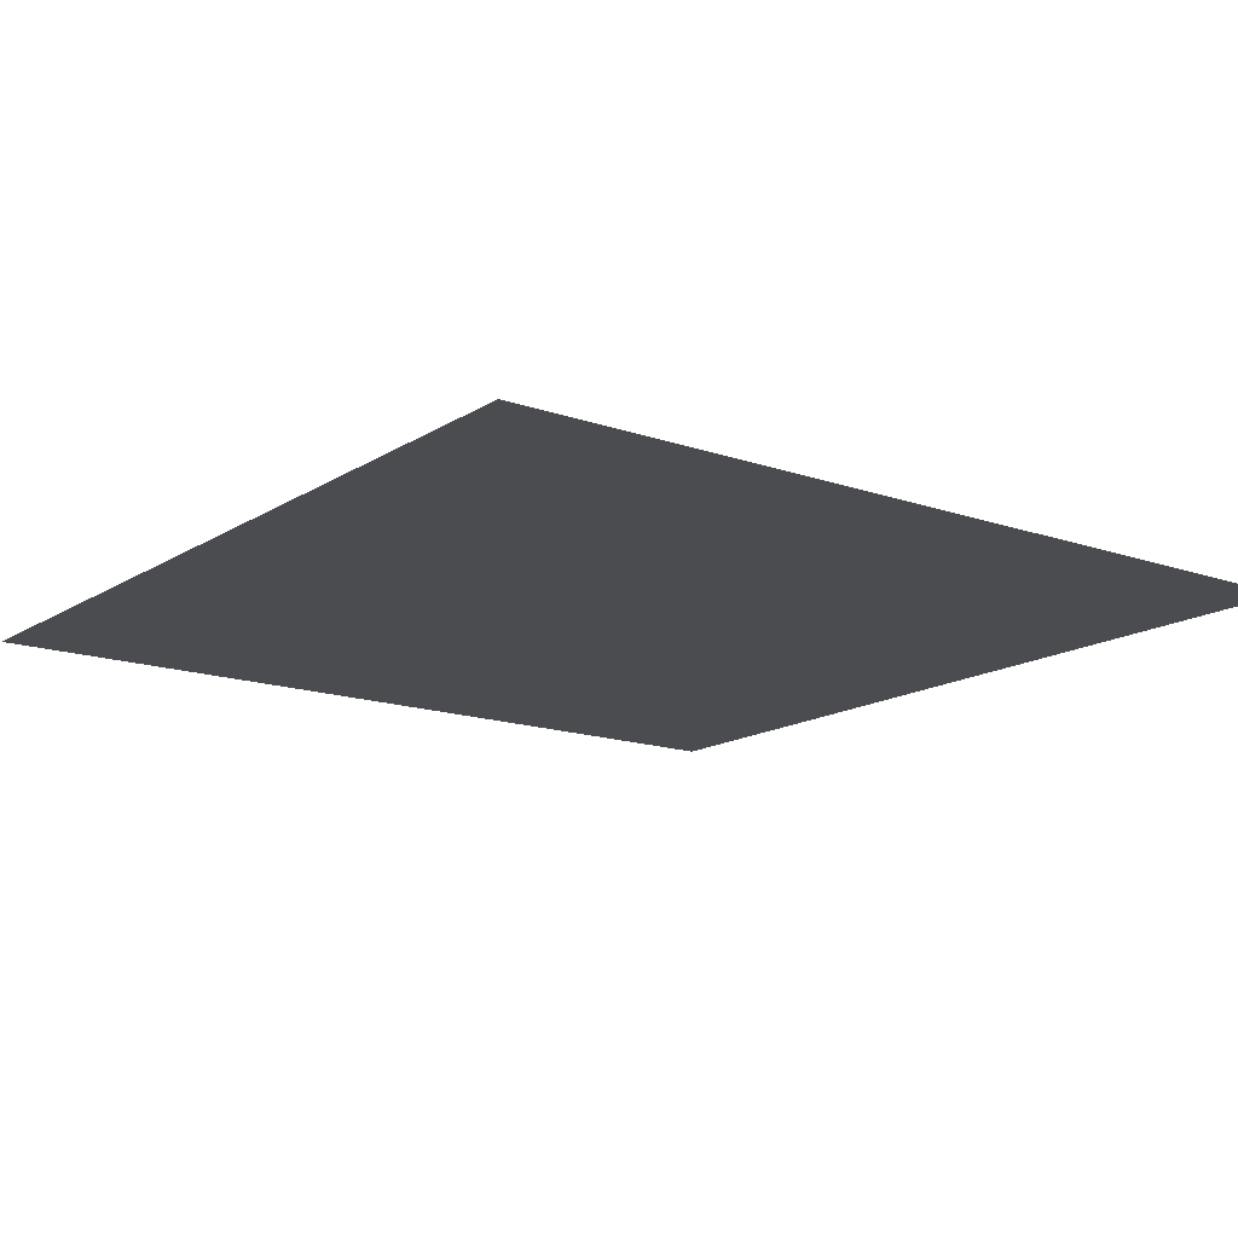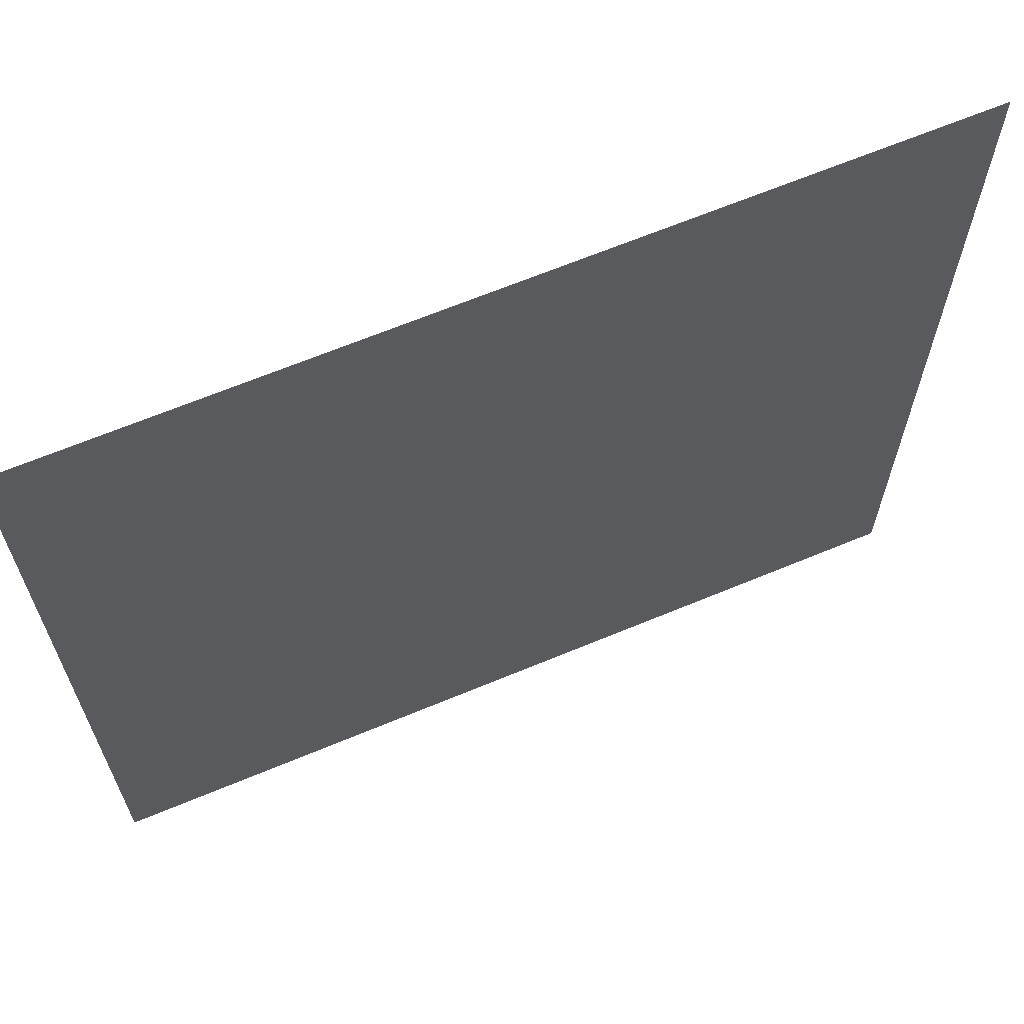
<metadata>
{"format":"obj","ext":"obj","renderer":"f3d","projection":"perspective","resolution":1024,"background":"white","views":[{"elev":-15.0,"azim":143.1,"up":"+Z"},{"elev":66.0,"azim":157.3,"up":"+Y"}]}
</metadata>
<code>
v 0 -16 0
v -16 -16 0
v -16 0 0
v 0 0 0
v -16 -16 0
v -32 -16 0
v -32 0 0
v -16 0 0
v -32 -16 0
v -48 -16 0
v -48 0 0
v -32 0 0
v -48 -16 0
v -64 -16 0
v -64 0 0
v -48 0 0
v -64 -16 0
v -80 -16 0
v -80 0 0
v -64 0 0
v -80 -16 0
v -96 -16 0
v -96 0 0
v -80 0 0
v -96 -16 0
v -112 -16 0
v -112 0 0
v -96 0 0
v -112 -16 0
v -128 -16 0
v -128 0 0
v -112 0 0
v -128 -16 0
v -144 -16 0
v -144 0 0
v -128 0 0
v -144 -16 0
v -160 -16 0
v -160 0 0
v -144 0 0
v -160 -16 0
v -176 -16 0
v -176 0 0
v -160 0 0
v -176 -16 0
v -192 -16 0
v -192 0 0
v -176 0 0
v -192 -16 0
v -208 -16 0
v -208 0 0
v -192 0 0
v -208 -16 0
v -224 -16 0
v -224 0 0
v -208 0 0
v -224 -16 0
v -240 -16 0
v -240 0 0
v -224 0 0
v -240 -16 0
v -256 -16 0
v -256 0 0
v -240 0 0
v 0 -32 0
v -16 -32 0
v -16 -16 0
v 0 -16 0
v -16 -32 0
v -32 -32 0
v -32 -16 0
v -16 -16 0
v -32 -32 0
v -48 -32 0
v -48 -16 0
v -32 -16 0
v -48 -32 0
v -64 -32 0
v -64 -16 0
v -48 -16 0
v -64 -32 0
v -80 -32 0
v -80 -16 0
v -64 -16 0
v -80 -32 0
v -96 -32 0
v -96 -16 0
v -80 -16 0
v -96 -32 0
v -112 -32 0
v -112 -16 0
v -96 -16 0
v -112 -32 0
v -128 -32 0
v -128 -16 0
v -112 -16 0
v -128 -32 0
v -144 -32 0
v -144 -16 0
v -128 -16 0
v -144 -32 0
v -160 -32 0
v -160 -16 0
v -144 -16 0
v -160 -32 0
v -176 -32 0
v -176 -16 0
v -160 -16 0
v -176 -32 0
v -192 -32 0
v -192 -16 0
v -176 -16 0
v -192 -32 0
v -208 -32 0
v -208 -16 0
v -192 -16 0
v -208 -32 0
v -224 -32 0
v -224 -16 0
v -208 -16 0
v -224 -32 0
v -240 -32 0
v -240 -16 0
v -224 -16 0
v -240 -32 0
v -256 -32 0
v -256 -16 0
v -240 -16 0
v 0 -48 0
v -16 -48 0
v -16 -32 0
v 0 -32 0
v -16 -48 0
v -32 -48 0
v -32 -32 0
v -16 -32 0
v -32 -48 0
v -48 -48 0
v -48 -32 0
v -32 -32 0
v -48 -48 0
v -64 -48 0
v -64 -32 0
v -48 -32 0
v -64 -48 0
v -80 -48 0
v -80 -32 0
v -64 -32 0
v -80 -48 0
v -96 -48 0
v -96 -32 0
v -80 -32 0
v -96 -48 0
v -112 -48 0
v -112 -32 0
v -96 -32 0
v -112 -48 0
v -128 -48 0
v -128 -32 0
v -112 -32 0
v -128 -48 0
v -144 -48 0
v -144 -32 0
v -128 -32 0
v -144 -48 0
v -160 -48 0
v -160 -32 0
v -144 -32 0
v -160 -48 0
v -176 -48 0
v -176 -32 0
v -160 -32 0
v -176 -48 0
v -192 -48 0
v -192 -32 0
v -176 -32 0
v -192 -48 0
v -208 -48 0
v -208 -32 0
v -192 -32 0
v -208 -48 0
v -224 -48 0
v -224 -32 0
v -208 -32 0
v -224 -48 0
v -240 -48 0
v -240 -32 0
v -224 -32 0
v -240 -48 0
v -256 -48 0
v -256 -32 0
v -240 -32 0
v 0 -64 0
v -16 -64 0
v -16 -48 0
v 0 -48 0
v -16 -64 0
v -32 -64 0
v -32 -48 0
v -16 -48 0
v -32 -64 0
v -48 -64 0
v -48 -48 0
v -32 -48 0
v -48 -64 0
v -64 -64 0
v -64 -48 0
v -48 -48 0
v -64 -64 0
v -80 -64 0
v -80 -48 0
v -64 -48 0
v -80 -64 0
v -96 -64 0
v -96 -48 0
v -80 -48 0
v -96 -64 0
v -112 -64 0
v -112 -48 0
v -96 -48 0
v -112 -64 0
v -128 -64 0
v -128 -48 0
v -112 -48 0
v -128 -64 0
v -144 -64 0
v -144 -48 0
v -128 -48 0
v -144 -64 0
v -160 -64 0
v -160 -48 0
v -144 -48 0
v -160 -64 0
v -176 -64 0
v -176 -48 0
v -160 -48 0
v -176 -64 0
v -192 -64 0
v -192 -48 0
v -176 -48 0
v -192 -64 0
v -208 -64 0
v -208 -48 0
v -192 -48 0
v -208 -64 0
v -224 -64 0
v -224 -48 0
v -208 -48 0
v -224 -64 0
v -240 -64 0
v -240 -48 0
v -224 -48 0
v -240 -64 0
v -256 -64 0
v -256 -48 0
v -240 -48 0
v 0 -80 0
v -16 -80 0
v -16 -64 0
v 0 -64 0
v -16 -80 0
v -32 -80 0
v -32 -64 0
v -16 -64 0
v -32 -80 0
v -48 -80 0
v -48 -64 0
v -32 -64 0
v -48 -80 0
v -64 -80 0
v -64 -64 0
v -48 -64 0
v -64 -80 0
v -80 -80 0
v -80 -64 0
v -64 -64 0
v -80 -80 0
v -96 -80 0
v -96 -64 0
v -80 -64 0
v -96 -80 0
v -112 -80 0
v -112 -64 0
v -96 -64 0
v -112 -80 0
v -128 -80 0
v -128 -64 0
v -112 -64 0
v -128 -80 0
v -144 -80 0
v -144 -64 0
v -128 -64 0
v -144 -80 0
v -160 -80 0
v -160 -64 0
v -144 -64 0
v -160 -80 0
v -176 -80 0
v -176 -64 0
v -160 -64 0
v -176 -80 0
v -192 -80 0
v -192 -64 0
v -176 -64 0
v -192 -80 0
v -208 -80 0
v -208 -64 0
v -192 -64 0
v -208 -80 0
v -224 -80 0
v -224 -64 0
v -208 -64 0
v -224 -80 0
v -240 -80 0
v -240 -64 0
v -224 -64 0
v -240 -80 0
v -256 -80 0
v -256 -64 0
v -240 -64 0
v 0 -96 0
v -16 -96 0
v -16 -80 0
v 0 -80 0
v -16 -96 0
v -32 -96 0
v -32 -80 0
v -16 -80 0
v -32 -96 0
v -48 -96 0
v -48 -80 0
v -32 -80 0
v -48 -96 0
v -64 -96 0
v -64 -80 0
v -48 -80 0
v -64 -96 0
v -80 -96 0
v -80 -80 0
v -64 -80 0
v -80 -96 0
v -96 -96 0
v -96 -80 0
v -80 -80 0
v -96 -96 0
v -112 -96 0
v -112 -80 0
v -96 -80 0
v -112 -96 0
v -128 -96 0
v -128 -80 0
v -112 -80 0
v -128 -96 0
v -144 -96 0
v -144 -80 0
v -128 -80 0
v -144 -96 0
v -160 -96 0
v -160 -80 0
v -144 -80 0
v -160 -96 0
v -176 -96 0
v -176 -80 0
v -160 -80 0
v -176 -96 0
v -192 -96 0
v -192 -80 0
v -176 -80 0
v -192 -96 0
v -208 -96 0
v -208 -80 0
v -192 -80 0
v -208 -96 0
v -224 -96 0
v -224 -80 0
v -208 -80 0
v -224 -96 0
v -240 -96 0
v -240 -80 0
v -224 -80 0
v -240 -96 0
v -256 -96 0
v -256 -80 0
v -240 -80 0
v 0 -112 0
v -16 -112 0
v -16 -96 0
v 0 -96 0
v -16 -112 0
v -32 -112 0
v -32 -96 0
v -16 -96 0
v -32 -112 0
v -48 -112 0
v -48 -96 0
v -32 -96 0
v -48 -112 0
v -64 -112 0
v -64 -96 0
v -48 -96 0
v -64 -112 0
v -80 -112 0
v -80 -96 0
v -64 -96 0
v -80 -112 0
v -96 -112 0
v -96 -96 0
v -80 -96 0
v -96 -112 0
v -112 -112 0
v -112 -96 0
v -96 -96 0
v -112 -112 0
v -128 -112 0
v -128 -96 0
v -112 -96 0
v -128 -112 0
v -144 -112 0
v -144 -96 0
v -128 -96 0
v -144 -112 0
v -160 -112 0
v -160 -96 0
v -144 -96 0
v -160 -112 0
v -176 -112 0
v -176 -96 0
v -160 -96 0
v -176 -112 0
v -192 -112 0
v -192 -96 0
v -176 -96 0
v -192 -112 0
v -208 -112 0
v -208 -96 0
v -192 -96 0
v -208 -112 0
v -224 -112 0
v -224 -96 0
v -208 -96 0
v -224 -112 0
v -240 -112 0
v -240 -96 0
v -224 -96 0
v -240 -112 0
v -256 -112 0
v -256 -96 0
v -240 -96 0
v 0 -128 0
v -16 -128 0
v -16 -112 0
v 0 -112 0
v -16 -128 0
v -32 -128 0
v -32 -112 0
v -16 -112 0
v -32 -128 0
v -48 -128 0
v -48 -112 0
v -32 -112 0
v -48 -128 0
v -64 -128 0
v -64 -112 0
v -48 -112 0
v -64 -128 0
v -80 -128 0
v -80 -112 0
v -64 -112 0
v -80 -128 0
v -96 -128 0
v -96 -112 0
v -80 -112 0
v -96 -128 0
v -112 -128 0
v -112 -112 0
v -96 -112 0
v -112 -128 0
v -128 -128 0
v -128 -112 0
v -112 -112 0
v -128 -128 0
v -144 -128 0
v -144 -112 0
v -128 -112 0
v -144 -128 0
v -160 -128 0
v -160 -112 0
v -144 -112 0
v -160 -128 0
v -176 -128 0
v -176 -112 0
v -160 -112 0
v -176 -128 0
v -192 -128 0
v -192 -112 0
v -176 -112 0
v -192 -128 0
v -208 -128 0
v -208 -112 0
v -192 -112 0
v -208 -128 0
v -224 -128 0
v -224 -112 0
v -208 -112 0
v -224 -128 0
v -240 -128 0
v -240 -112 0
v -224 -112 0
v -240 -128 0
v -256 -128 0
v -256 -112 0
v -240 -112 0
v 0 -144 0
v -16 -144 0
v -16 -128 0
v 0 -128 0
v -16 -144 0
v -32 -144 0
v -32 -128 0
v -16 -128 0
v -32 -144 0
v -48 -144 0
v -48 -128 0
v -32 -128 0
v -48 -144 0
v -64 -144 0
v -64 -128 0
v -48 -128 0
v -64 -144 0
v -80 -144 0
v -80 -128 0
v -64 -128 0
v -80 -144 0
v -96 -144 0
v -96 -128 0
v -80 -128 0
v -96 -144 0
v -112 -144 0
v -112 -128 0
v -96 -128 0
v -112 -144 0
v -128 -144 0
v -128 -128 0
v -112 -128 0
v -128 -144 0
v -144 -144 0
v -144 -128 0
v -128 -128 0
v -144 -144 0
v -160 -144 0
v -160 -128 0
v -144 -128 0
v -160 -144 0
v -176 -144 0
v -176 -128 0
v -160 -128 0
v -176 -144 0
v -192 -144 0
v -192 -128 0
v -176 -128 0
v -192 -144 0
v -208 -144 0
v -208 -128 0
v -192 -128 0
v -208 -144 0
v -224 -144 0
v -224 -128 0
v -208 -128 0
v -224 -144 0
v -240 -144 0
v -240 -128 0
v -224 -128 0
v -240 -144 0
v -256 -144 0
v -256 -128 0
v -240 -128 0
v 0 -160 0
v -16 -160 0
v -16 -144 0
v 0 -144 0
v -16 -160 0
v -32 -160 0
v -32 -144 0
v -16 -144 0
v -32 -160 0
v -48 -160 0
v -48 -144 0
v -32 -144 0
v -48 -160 0
v -64 -160 0
v -64 -144 0
v -48 -144 0
v -64 -160 0
v -80 -160 0
v -80 -144 0
v -64 -144 0
v -80 -160 0
v -96 -160 0
v -96 -144 0
v -80 -144 0
v -96 -160 0
v -112 -160 0
v -112 -144 0
v -96 -144 0
v -112 -160 0
v -128 -160 0
v -128 -144 0
v -112 -144 0
v -128 -160 0
v -144 -160 0
v -144 -144 0
v -128 -144 0
v -144 -160 0
v -160 -160 0
v -160 -144 0
v -144 -144 0
v -160 -160 0
v -176 -160 0
v -176 -144 0
v -160 -144 0
v -176 -160 0
v -192 -160 0
v -192 -144 0
v -176 -144 0
v -192 -160 0
v -208 -160 0
v -208 -144 0
v -192 -144 0
v -208 -160 0
v -224 -160 0
v -224 -144 0
v -208 -144 0
v -224 -160 0
v -240 -160 0
v -240 -144 0
v -224 -144 0
v -240 -160 0
v -256 -160 0
v -256 -144 0
v -240 -144 0
v 0 -176 0
v -16 -176 0
v -16 -160 0
v 0 -160 0
v -16 -176 0
v -32 -176 0
v -32 -160 0
v -16 -160 0
v -32 -176 0
v -48 -176 0
v -48 -160 0
v -32 -160 0
v -48 -176 0
v -64 -176 0
v -64 -160 0
v -48 -160 0
v -64 -176 0
v -80 -176 0
v -80 -160 0
v -64 -160 0
v -80 -176 0
v -96 -176 0
v -96 -160 0
v -80 -160 0
v -96 -176 0
v -112 -176 0
v -112 -160 0
v -96 -160 0
v -112 -176 0
v -128 -176 0
v -128 -160 0
v -112 -160 0
v -128 -176 0
v -144 -176 0
v -144 -160 0
v -128 -160 0
v -144 -176 0
v -160 -176 0
v -160 -160 0
v -144 -160 0
v -160 -176 0
v -176 -176 0
v -176 -160 0
v -160 -160 0
v -176 -176 0
v -192 -176 0
v -192 -160 0
v -176 -160 0
v -192 -176 0
v -208 -176 0
v -208 -160 0
v -192 -160 0
v -208 -176 0
v -224 -176 0
v -224 -160 0
v -208 -160 0
v -224 -176 0
v -240 -176 0
v -240 -160 0
v -224 -160 0
v -240 -176 0
v -256 -176 0
v -256 -160 0
v -240 -160 0
v 0 -192 0
v -16 -192 0
v -16 -176 0
v 0 -176 0
v -16 -192 0
v -32 -192 0
v -32 -176 0
v -16 -176 0
v -32 -192 0
v -48 -192 0
v -48 -176 0
v -32 -176 0
v -48 -192 0
v -64 -192 0
v -64 -176 0
v -48 -176 0
v -64 -192 0
v -80 -192 0
v -80 -176 0
v -64 -176 0
v -80 -192 0
v -96 -192 0
v -96 -176 0
v -80 -176 0
v -96 -192 0
v -112 -192 0
v -112 -176 0
v -96 -176 0
v -112 -192 0
v -128 -192 0
v -128 -176 0
v -112 -176 0
v -128 -192 0
v -144 -192 0
v -144 -176 0
v -128 -176 0
v -144 -192 0
v -160 -192 0
v -160 -176 0
v -144 -176 0
v -160 -192 0
v -176 -192 0
v -176 -176 0
v -160 -176 0
v -176 -192 0
v -192 -192 0
v -192 -176 0
v -176 -176 0
v -192 -192 0
v -208 -192 0
v -208 -176 0
v -192 -176 0
v -208 -192 0
v -224 -192 0
v -224 -176 0
v -208 -176 0
v -224 -192 0
v -240 -192 0
v -240 -176 0
v -224 -176 0
v -240 -192 0
v -256 -192 0
v -256 -176 0
v -240 -176 0
v 0 -208 0
v -16 -208 0
v -16 -192 0
v 0 -192 0
v -16 -208 0
v -32 -208 0
v -32 -192 0
v -16 -192 0
v -32 -208 0
v -48 -208 0
v -48 -192 0
v -32 -192 0
v -48 -208 0
v -64 -208 0
v -64 -192 0
v -48 -192 0
v -64 -208 0
v -80 -208 0
v -80 -192 0
v -64 -192 0
v -80 -208 0
v -96 -208 0
v -96 -192 0
v -80 -192 0
v -96 -208 0
v -112 -208 0
v -112 -192 0
v -96 -192 0
v -112 -208 0
v -128 -208 0
v -128 -192 0
v -112 -192 0
v -128 -208 0
v -144 -208 0
v -144 -192 0
v -128 -192 0
v -144 -208 0
v -160 -208 0
v -160 -192 0
v -144 -192 0
v -160 -208 0
v -176 -208 0
v -176 -192 0
v -160 -192 0
v -176 -208 0
v -192 -208 0
v -192 -192 0
v -176 -192 0
v -192 -208 0
v -208 -208 0
v -208 -192 0
v -192 -192 0
v -208 -208 0
v -224 -208 0
v -224 -192 0
v -208 -192 0
v -224 -208 0
v -240 -208 0
v -240 -192 0
v -224 -192 0
v -240 -208 0
v -256 -208 0
v -256 -192 0
v -240 -192 0
v 0 -224 0
v -16 -224 0
v -16 -208 0
v 0 -208 0
v -16 -224 0
v -32 -224 0
v -32 -208 0
v -16 -208 0
v -32 -224 0
v -48 -224 0
v -48 -208 0
v -32 -208 0
v -48 -224 0
v -64 -224 0
v -64 -208 0
v -48 -208 0
v -64 -224 0
v -80 -224 0
v -80 -208 0
v -64 -208 0
v -80 -224 0
v -96 -224 0
v -96 -208 0
v -80 -208 0
v -96 -224 0
v -112 -224 0
v -112 -208 0
v -96 -208 0
v -112 -224 0
v -128 -224 0
v -128 -208 0
v -112 -208 0
v -128 -224 0
v -144 -224 0
v -144 -208 0
v -128 -208 0
v -144 -224 0
v -160 -224 0
v -160 -208 0
v -144 -208 0
v -160 -224 0
v -176 -224 0
v -176 -208 0
v -160 -208 0
v -176 -224 0
v -192 -224 0
v -192 -208 0
v -176 -208 0
v -192 -224 0
v -208 -224 0
v -208 -208 0
v -192 -208 0
v -208 -224 0
v -224 -224 0
v -224 -208 0
v -208 -208 0
v -224 -224 0
v -240 -224 0
v -240 -208 0
v -224 -208 0
v -240 -224 0
v -256 -224 0
v -256 -208 0
v -240 -208 0
v 0 -240 0
v -16 -240 0
v -16 -224 0
v 0 -224 0
v -16 -240 0
v -32 -240 0
v -32 -224 0
v -16 -224 0
v -32 -240 0
v -48 -240 0
v -48 -224 0
v -32 -224 0
v -48 -240 0
v -64 -240 0
v -64 -224 0
v -48 -224 0
v -64 -240 0
v -80 -240 0
v -80 -224 0
v -64 -224 0
v -80 -240 0
v -96 -240 0
v -96 -224 0
v -80 -224 0
v -96 -240 0
v -112 -240 0
v -112 -224 0
v -96 -224 0
v -112 -240 0
v -128 -240 0
v -128 -224 0
v -112 -224 0
v -128 -240 0
v -144 -240 0
v -144 -224 0
v -128 -224 0
v -144 -240 0
v -160 -240 0
v -160 -224 0
v -144 -224 0
v -160 -240 0
v -176 -240 0
v -176 -224 0
v -160 -224 0
v -176 -240 0
v -192 -240 0
v -192 -224 0
v -176 -224 0
v -192 -240 0
v -208 -240 0
v -208 -224 0
v -192 -224 0
v -208 -240 0
v -224 -240 0
v -224 -224 0
v -208 -224 0
v -224 -240 0
v -240 -240 0
v -240 -224 0
v -224 -224 0
v -240 -240 0
v -256 -240 0
v -256 -224 0
v -240 -224 0
v 0 -256 0
v -16 -256 0
v -16 -240 0
v 0 -240 0
v -16 -256 0
v -32 -256 0
v -32 -240 0
v -16 -240 0
v -32 -256 0
v -48 -256 0
v -48 -240 0
v -32 -240 0
v -48 -256 0
v -64 -256 0
v -64 -240 0
v -48 -240 0
v -64 -256 0
v -80 -256 0
v -80 -240 0
v -64 -240 0
v -80 -256 0
v -96 -256 0
v -96 -240 0
v -80 -240 0
v -96 -256 0
v -112 -256 0
v -112 -240 0
v -96 -240 0
v -112 -256 0
v -128 -256 0
v -128 -240 0
v -112 -240 0
v -128 -256 0
v -144 -256 0
v -144 -240 0
v -128 -240 0
v -144 -256 0
v -160 -256 0
v -160 -240 0
v -144 -240 0
v -160 -256 0
v -176 -256 0
v -176 -240 0
v -160 -240 0
v -176 -256 0
v -192 -256 0
v -192 -240 0
v -176 -240 0
v -192 -256 0
v -208 -256 0
v -208 -240 0
v -192 -240 0
v -208 -256 0
v -224 -256 0
v -224 -240 0
v -208 -240 0
v -224 -256 0
v -240 -256 0
v -240 -240 0
v -224 -240 0
v -240 -256 0
v -256 -256 0
v -256 -240 0
v -240 -240 0
g Level2_mesh_0106
f 1 2 3 4
f 5 6 7 8
f 9 10 11 12
f 13 14 15 16
f 17 18 19 20
f 21 22 23 24
f 25 26 27 28
f 29 30 31 32
f 33 34 35 36
f 37 38 39 40
f 41 42 43 44
f 45 46 47 48
f 49 50 51 52
f 53 54 55 56
f 57 58 59 60
f 61 62 63 64
f 65 66 67 68
f 69 70 71 72
f 73 74 75 76
f 77 78 79 80
f 81 82 83 84
f 85 86 87 88
f 89 90 91 92
f 93 94 95 96
f 97 98 99 100
f 101 102 103 104
f 105 106 107 108
f 109 110 111 112
f 113 114 115 116
f 117 118 119 120
f 121 122 123 124
f 125 126 127 128
f 129 130 131 132
f 133 134 135 136
f 137 138 139 140
f 141 142 143 144
f 145 146 147 148
f 149 150 151 152
f 153 154 155 156
f 157 158 159 160
f 161 162 163 164
f 165 166 167 168
f 169 170 171 172
f 173 174 175 176
f 177 178 179 180
f 181 182 183 184
f 185 186 187 188
f 189 190 191 192
f 193 194 195 196
f 197 198 199 200
f 201 202 203 204
f 205 206 207 208
f 209 210 211 212
f 213 214 215 216
f 217 218 219 220
f 221 222 223 224
f 225 226 227 228
f 229 230 231 232
f 233 234 235 236
f 237 238 239 240
f 241 242 243 244
f 245 246 247 248
f 249 250 251 252
f 253 254 255 256
f 257 258 259 260
f 261 262 263 264
f 265 266 267 268
f 269 270 271 272
f 273 274 275 276
f 277 278 279 280
f 281 282 283 284
f 285 286 287 288
f 289 290 291 292
f 293 294 295 296
f 297 298 299 300
f 301 302 303 304
f 305 306 307 308
f 309 310 311 312
f 313 314 315 316
f 317 318 319 320
f 321 322 323 324
f 325 326 327 328
f 329 330 331 332
f 333 334 335 336
f 337 338 339 340
f 341 342 343 344
f 345 346 347 348
f 349 350 351 352
f 353 354 355 356
f 357 358 359 360
f 361 362 363 364
f 365 366 367 368
f 369 370 371 372
f 373 374 375 376
f 377 378 379 380
f 381 382 383 384
f 385 386 387 388
f 389 390 391 392
f 393 394 395 396
f 397 398 399 400
f 401 402 403 404
f 405 406 407 408
f 409 410 411 412
f 413 414 415 416
f 417 418 419 420
f 421 422 423 424
f 425 426 427 428
f 429 430 431 432
f 433 434 435 436
f 437 438 439 440
f 441 442 443 444
f 445 446 447 448
f 449 450 451 452
f 453 454 455 456
f 457 458 459 460
f 461 462 463 464
f 465 466 467 468
f 469 470 471 472
f 473 474 475 476
f 477 478 479 480
f 481 482 483 484
f 485 486 487 488
f 489 490 491 492
f 493 494 495 496
f 497 498 499 500
f 501 502 503 504
f 505 506 507 508
f 509 510 511 512
f 513 514 515 516
f 517 518 519 520
f 521 522 523 524
f 525 526 527 528
f 529 530 531 532
f 533 534 535 536
f 537 538 539 540
f 541 542 543 544
f 545 546 547 548
f 549 550 551 552
f 553 554 555 556
f 557 558 559 560
f 561 562 563 564
f 565 566 567 568
f 569 570 571 572
f 573 574 575 576
f 577 578 579 580
f 581 582 583 584
f 585 586 587 588
f 589 590 591 592
f 593 594 595 596
f 597 598 599 600
f 601 602 603 604
f 605 606 607 608
f 609 610 611 612
f 613 614 615 616
f 617 618 619 620
f 621 622 623 624
f 625 626 627 628
f 629 630 631 632
f 633 634 635 636
f 637 638 639 640
f 641 642 643 644
f 645 646 647 648
f 649 650 651 652
f 653 654 655 656
f 657 658 659 660
f 661 662 663 664
f 665 666 667 668
f 669 670 671 672
f 673 674 675 676
f 677 678 679 680
f 681 682 683 684
f 685 686 687 688
f 689 690 691 692
f 693 694 695 696
f 697 698 699 700
f 701 702 703 704
f 705 706 707 708
f 709 710 711 712
f 713 714 715 716
f 717 718 719 720
f 721 722 723 724
f 725 726 727 728
f 729 730 731 732
f 733 734 735 736
f 737 738 739 740
f 741 742 743 744
f 745 746 747 748
f 749 750 751 752
f 753 754 755 756
f 757 758 759 760
f 761 762 763 764
f 765 766 767 768
f 769 770 771 772
f 773 774 775 776
f 777 778 779 780
f 781 782 783 784
f 785 786 787 788
f 789 790 791 792
f 793 794 795 796
f 797 798 799 800
f 801 802 803 804
f 805 806 807 808
f 809 810 811 812
f 813 814 815 816
f 817 818 819 820
f 821 822 823 824
f 825 826 827 828
f 829 830 831 832
f 833 834 835 836
f 837 838 839 840
f 841 842 843 844
f 845 846 847 848
f 849 850 851 852
f 853 854 855 856
f 857 858 859 860
f 861 862 863 864
f 865 866 867 868
f 869 870 871 872
f 873 874 875 876
f 877 878 879 880
f 881 882 883 884
f 885 886 887 888
f 889 890 891 892
f 893 894 895 896
f 897 898 899 900
f 901 902 903 904
f 905 906 907 908
f 909 910 911 912
f 913 914 915 916
f 917 918 919 920
f 921 922 923 924
f 925 926 927 928
f 929 930 931 932
f 933 934 935 936
f 937 938 939 940
f 941 942 943 944
f 945 946 947 948
f 949 950 951 952
f 953 954 955 956
f 957 958 959 960
f 961 962 963 964
f 965 966 967 968
f 969 970 971 972
f 973 974 975 976
f 977 978 979 980
f 981 982 983 984
f 985 986 987 988
f 989 990 991 992
f 993 994 995 996
f 997 998 999 1000
f 1001 1002 1003 1004
f 1005 1006 1007 1008
f 1009 1010 1011 1012
f 1013 1014 1015 1016
f 1017 1018 1019 1020
f 1021 1022 1023 1024

</code>
